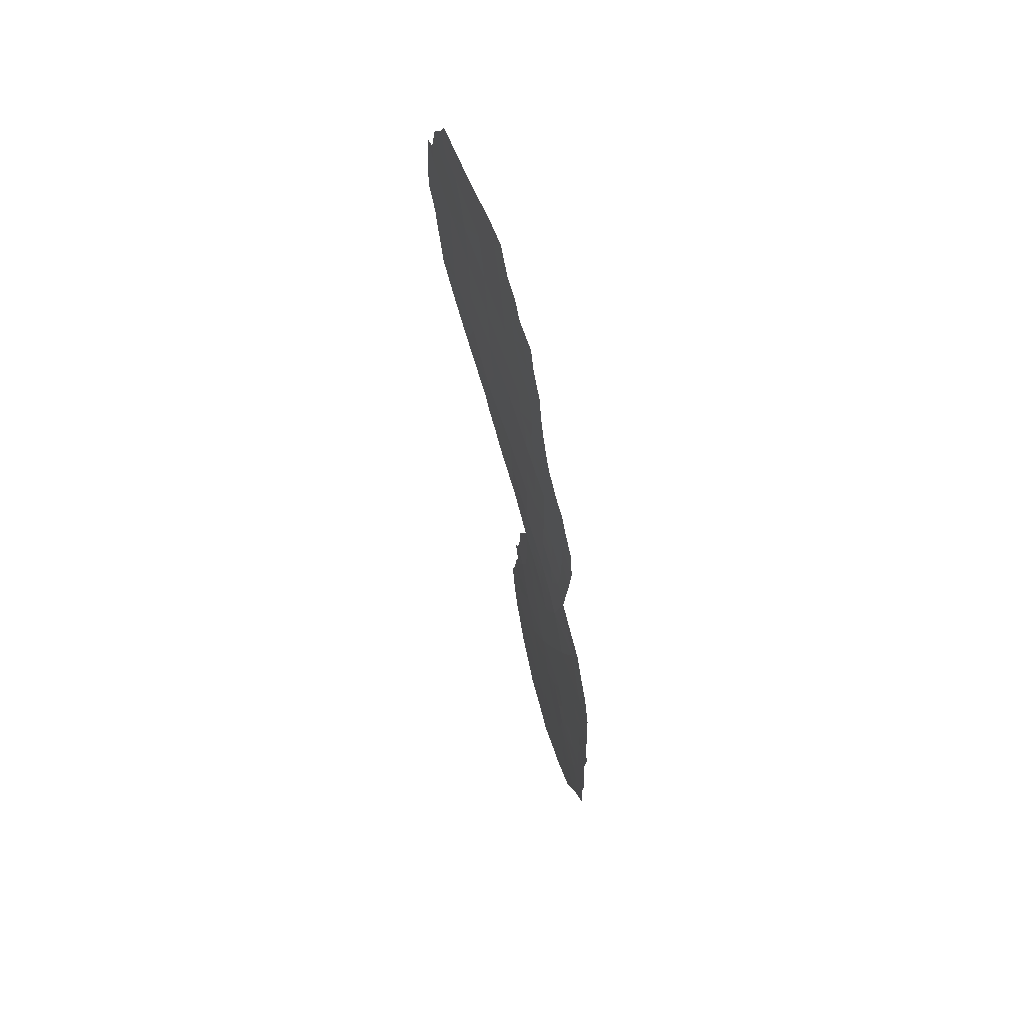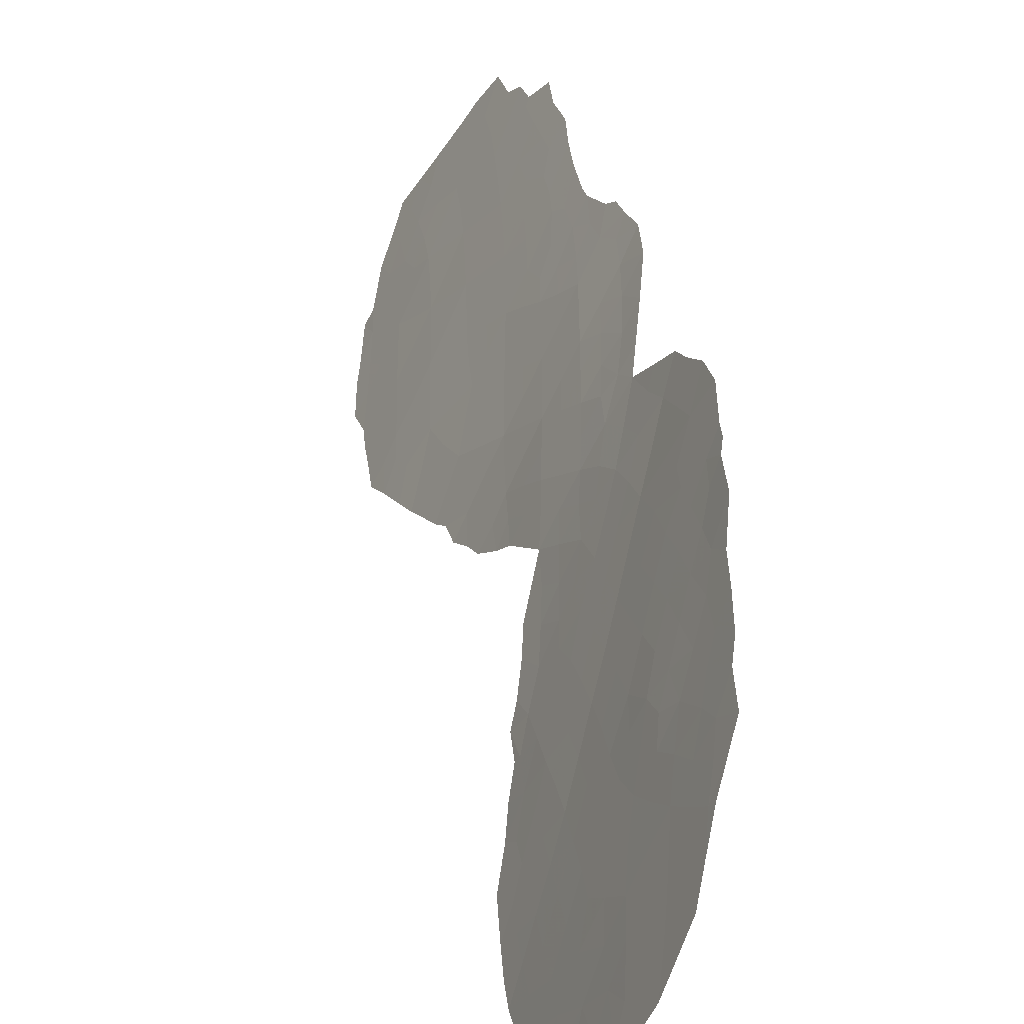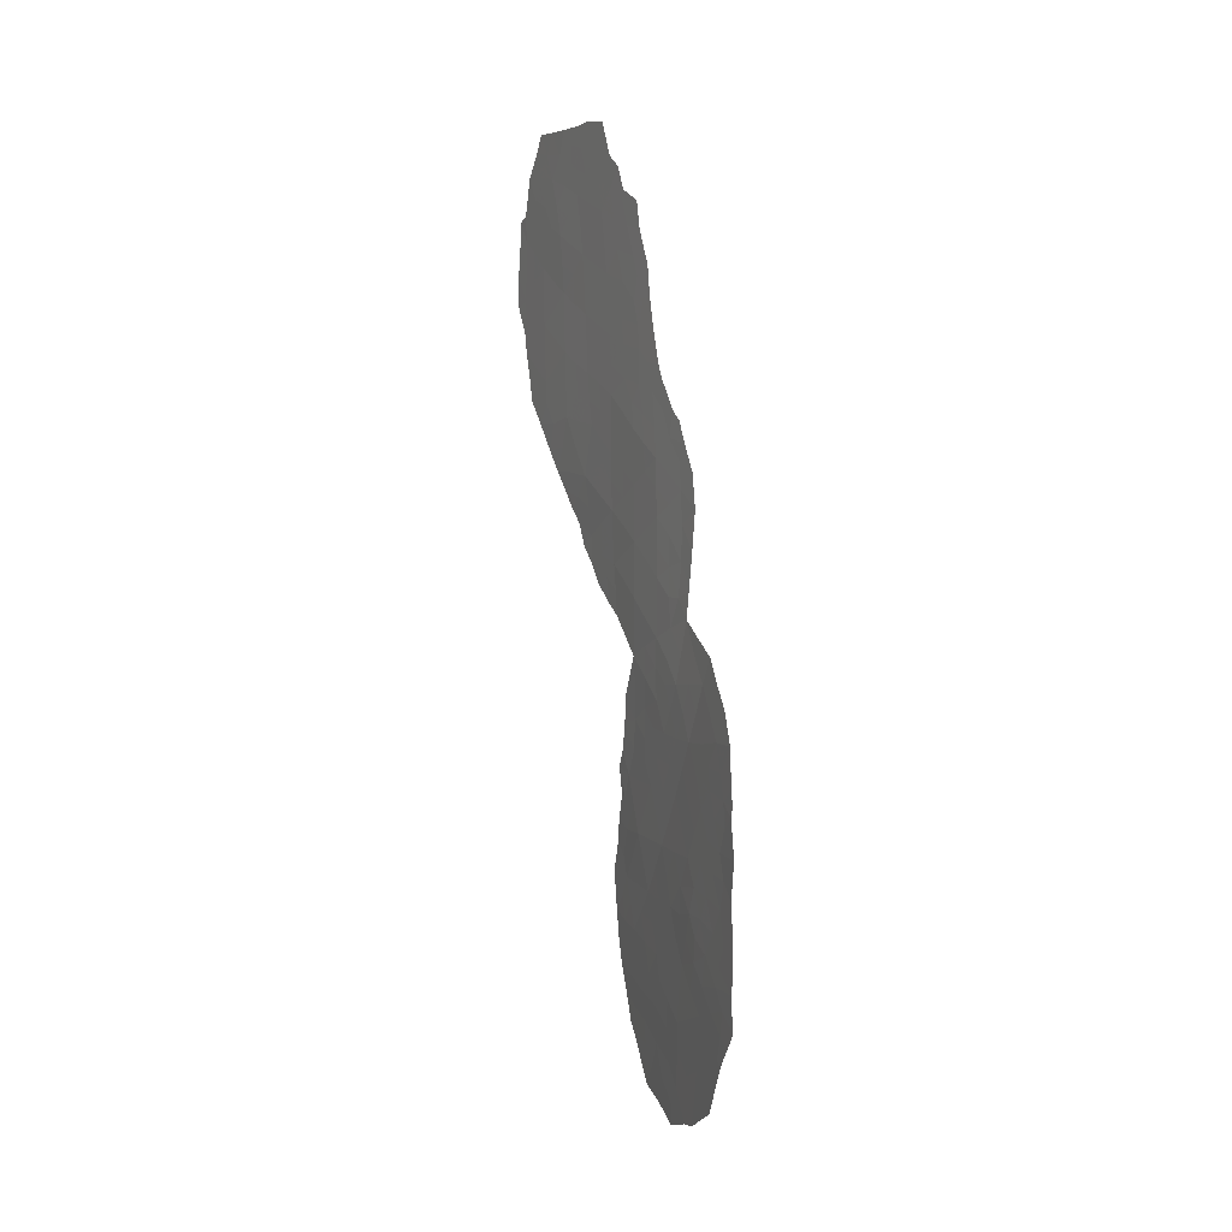
<metadata>
{"format":"obj","ext":"obj","renderer":"f3d","projection":"perspective","resolution":1024,"background":"white","views":[{"elev":64.0,"azim":7.9,"up":"+Y"},{"elev":48.6,"azim":0.8,"up":"+Z"},{"elev":7.4,"azim":4.7,"up":"+Y"}]}
</metadata>
<code>
v -93.25 39.13 82.01
v -96.03 45.45 77.29
v -91.41 41.69 85.22
v -91.87 45.65 84.46
v -90.76 32.45 86.41
v -90.73 18.95 86.43
v -89.95 20.24 88.2
v -90.81 38.23 86.26
v -91.81 27.51 84.26
v -91.57 29.49 84.79
v -88.52 26.58 91.28
v -89.59 29.51 88.86
v -91.66 39.13 84.79
v -89.54 24.1 89.16
v -89.38 22.6 89.49
v -89.79 22.27 88.56
v -93.53 37.32 81.46
v -91.61 22.27 84.57
v -92.47 38.2 83.31
v -93.83 46.83 81.13
v -92.84 46.19 82.83
v -90.54 25.75 86.92
v -90.95 27.52 86.06
v -95.24 42.47 78.64
v -94.35 41.55 80.2
v -95.19 40.5 78.73
v -94.29 39.3 80.25
v -91.9 23.93 83.99
v -94.39 43.57 80.11
v -93.29 35.31 81.73
v -90.05 31.16 87.86
v -91.6 33.55 84.84
v -90.21 23.9 87.65
v -89.17 21.03 89.93
v -91.61 37.27 84.81
v -88.4 21.74 91.64
v -90.77 36.34 86.33
v -89.91 37.3 87.78
v -91.44 25.69 85.06
v -89.26 19.14 89.7
v -88.73 23.95 90.88
v -92.48 40.14 83.37
v -94.53 45.52 79.94
v -95.26 44.45 78.62
v -92.66 44.15 83.12
v -91.49 44 85.09
v -89.15 27.65 89.88
v -89.6 25.84 88.97
v -90.05 27.62 87.93
v -96.07 43.34 77.19
v -94.86 47.46 79.37
v -91.59 35.41 84.85
v -93.61 44.83 81.49
v -91.05 23.89 85.8
v -92.53 42.14 83.31
v -91.3 20.36 85.2
v -90.75 34.4 86.42
v -93.13 48.22 82.35
v -92.46 36.31 83.28
v -92.38 34.49 83.34
v -93.41 40.84 81.77
v -90.73 21.99 86.49
v -93.49 42.82 81.67
v -91.58 19.59 84.56
v -90.33 38.92 87.06
v -88.57 20.05 91.26
v -90.47 29.45 87.03
v -89.13 31.48 89.69
v -91.03 43.35 85.86
v -92.06 28.23 83.8
v -91.96 29.19 84.01
v -96.05 46.33 77.25
v -96.27 46.13 76.85
v -92.52 47.95 83.39
v -92.81 49.09 82.92
v -96.13 42.17 77.08
v -96.06 41.48 77.2
v -91.4 45.48 85.25
v -91.51 46.42 85.08
v -92 46.8 84.26
v -96.4 44.21 76.61
v -96.4 43.09 76.61
v -92.22 47.59 83.91
v -94.69 37.35 79.44
v -94.36 49.07 80.23
v -91.59 18.63 84.5
v -91.1 17.24 85.56
v -95.35 49.06 78.51
v -95.81 39.75 77.62
v -94.07 36.1 80.42
v -93.8 35.66 80.85
v -93.6 34.91 81.15
v -93.36 49.2 81.97
v -93.01 33.7 82.17
v -90.2 39.78 87.27
v -90.6 40.78 86.58
v -88.16 27.81 92.02
v -88.11 28.22 92.09
v -88.67 31.71 90.64
v -88.4 30.98 91.3
v -88.05 26.59 92.32
v -92.25 24.94 83.27
v -92.2 25.85 83.42
v -91.73 18.92 84.21
v -88.81 18.15 90.7
v -89.67 17.08 88.78
v -89.43 17.2 89.3
v -93.26 34.29 81.73
v -92.27 32.79 83.52
v -92.08 26.7 83.68
v -88.05 23.1 92.38
v -88.12 22.44 92.25
v -90.6 16.98 86.68
v -90.16 16.61 87.67
v -89.52 35.47 88.58
v -89.69 33.31 88.38
v -90.72 41.24 86.39
v -95.87 47.6 77.6
v -89.52 37.9 88.43
v -89.43 36.78 88.66
v -91.94 30.12 84.08
v -91.62 31.61 84.76
v -88.16 28.67 91.96
v -88.21 29.96 91.82
v -88.88 32.39 90.13
v -88.14 25.29 92.15
v -89.99 39.48 87.63
v -92.12 20.82 83.4
v -88.44 19.95 91.53
v -92.19 27.63 83.51
v -88.04 21.28 92.42
v -92.41 23.88 82.92
v -92.31 22.56 83.08
v -91.97 40.71 84.26
v -92.49 41.15 83.36
v -92.02 41.82 84.19
v -92.58 43.13 83.23
v -91.11 44.35 85.74
v -91.6 28.43 84.71
v -90.27 18.66 87.46
v -90.26 21.93 87.52
v -90.46 22.93 87.09
v -90.04 23.04 88.02
v -89.86 23.86 88.43
v -89.66 23.22 88.88
v -93.93 38.28 80.81
v -93.7 39.17 81.25
v -93.39 38.35 81.74
v -93.22 45.5 82.16
v -93.69 45.83 81.35
v -93.32 46.51 82
v -89.83 26.72 88.44
v -89.6 27.66 88.89
v -89.37 26.77 89.43
v -91.48 42.46 85.11
v -95.74 42.89 77.76
v -95.67 41.95 77.87
v -94.78 40.97 79.45
v -94.32 40.48 80.22
v -94.78 39.97 79.43
v -92.95 47.2 82.65
v -92.49 46.9 83.43
v -94.49 38.23 79.84
v -95.02 38.04 78.93
v -94.87 39.02 79.24
v -89.82 28.57 88.39
v -90.26 28.53 87.47
v -90.03 29.45 87.94
v -93.54 43.83 81.59
v -93.95 43.18 80.89
v -94 44.18 80.81
v -90.74 33.42 86.44
v -91.19 33.01 85.61
v -91.18 33.97 85.62
v -93.48 47.49 81.74
v -94.07 48.53 80.73
v -93.66 48.37 81.44
v -92.47 39.16 83.35
v -92.9 38.68 82.59
v -92.9 39.59 82.63
v -90.91 17.97 86.01
v -91.34 17.93 85.03
v -95.08 48.33 78.97
v -94.87 49.06 79.35
v -94.54 48.23 79.93
v -91.43 40.56 85.18
v -92.06 39.64 84.1
v -93.07 43.48 82.39
v -93.14 44.49 82.29
v -89.49 21.63 89.23
v -89.56 20.65 89.06
v -89.9 21.25 88.31
v -91.63 38.2 84.8
v -92.04 37.73 84.06
v -92.05 38.68 84.08
v -95.92 40.56 77.44
v -95.59 40.91 78.02
v -95.21 41.46 78.69
v -94.79 42 79.43
v -92.37 45.9 83.62
v -92.07 46.56 84.14
v -94.07 45.17 80.71
v -94.18 46.17 80.53
v -93.86 36.57 80.81
v -94.36 36.7 79.96
v -94.14 37.39 80.4
v -90.79 37.28 86.29
v -90.37 37.79 87.01
v -90.33 36.81 87.06
v -88.51 29.03 91.22
v -88.7 27.51 90.86
v -88.92 29.02 90.32
v -90.89 22.94 86.14
v -90.63 23.88 86.72
v -94.88 44.95 79.31
v -94.45 44.55 80.04
v -94.84 43.98 79.35
v -91.18 30.01 85.57
v -91.2 31.06 85.58
v -91.19 36.81 85.56
v -91.21 37.74 85.53
v -91.24 38.66 85.5
v -92.32 33.62 83.45
v -92.57 33.11 82.96
v -92.68 34.01 82.79
v -90.55 39.76 86.67
v -92.03 36.79 84.06
v -92.48 37.25 83.27
v -89.86 24.8 88.4
v -89.38 25.02 89.47
v -88.89 30.69 90.28
v -91.18 35.87 85.59
v -91.6 36.34 84.83
v -92.01 35.86 84.08
v -92.91 34.73 82.39
v -92.89 35.82 82.47
v -92.43 35.38 83.29
v -88.84 20.47 90.66
v -88.78 21.42 90.79
v -91.19 28.99 85.55
v -91.39 27.49 85.14
v -90.32 20.75 87.39
v -91.66 24.77 84.54
v -92.02 24.63 83.76
v -91.88 25.6 84.1
v -92.96 37.75 82.45
v -93.35 39.9 81.87
v -92.94 40.52 82.58
v -92.96 36.78 82.42
v -89 18.61 90.27
v -89.11 17.68 90.02
v -89.33 18.21 89.54
v -89.99 18.02 88.08
v -90.16 17.34 87.69
v -89.21 20.07 89.82
v -89.6 18.74 88.94
v -89.95 19.28 88.19
v -89.59 19.7 88.99
v -93.92 42.18 80.94
v -93.45 41.83 81.72
v -93.89 41.16 80.98
v -94.81 43 79.4
v -94.37 42.57 80.17
v -90.99 25.72 85.98
v -90.8 24.81 86.36
v -91.24 24.8 85.44
v -95.26 43.46 78.62
v -91.2 32.05 85.58
v -91.99 34.05 84.1
v -91.96 33.14 84.14
v -91.6 32.59 84.83
v -91.95 32.21 84.13
v -88.9 19.54 90.51
v -88.64 19.02 91.1
v -91.19 26.62 85.57
v -91.62 26.6 84.67
v -91.97 26.65 83.92
v -90.74 26.65 86.5
v -89.15 25.9 89.94
v -88.95 24.97 90.39
v -88.49 24.81 91.39
v -89.15 24.15 89.98
v -89.34 23.43 89.6
v -88.98 23.12 90.36
v -88.53 23.05 91.34
v -88.37 23.73 91.67
v -90.52 17.92 86.9
v -89.62 34.21 88.47
v -90.33 33.87 87.19
v -90.32 34.82 87.16
v -95.26 45.46 78.64
v -95.66 44.98 77.93
v -90.91 42.36 86.07
v -91.11 41.26 85.72
v -92.24 44.88 83.83
v -90.37 31.85 87.19
v -90.44 31.03 87.08
v -90.79 31.51 86.37
v -88.93 26.75 90.39
v -95.5 40.03 78.17
v -95.64 45.98 77.97
v -95.61 46.86 78.04
v -94.9 45.82 79.28
v -90.26 32.91 87.34
v -89.88 32.13 88.1
v -90.08 25.77 87.93
v -90.28 26.68 87.44
v -89.33 28.62 89.44
v -90.87 29.48 86.21
v -90.76 28.53 86.45
v -89.99 38.25 87.64
v -89.8 38.78 87.96
v -96.04 44.5 77.26
v -96.34 44.87 76.73
v -95.44 38.98 78.24
v -90.5 27.59 86.99
v -94.66 46.49 79.7
v -94.34 47.19 80.25
v -95.18 46.57 78.79
v -95.35 47.59 78.51
v -91.17 34.92 85.62
v -91.59 34.48 84.85
v -93.84 40.12 81.03
v -92.75 45.19 82.98
v -95.53 48.46 78.2
v -90.36 24.83 87.32
v -93.39 36.25 81.62
v -95.67 43.96 77.89
v -93.77 49.11 81.25
v -93.02 42.48 82.48
v -91.18 22.11 85.51
v -91.33 23.05 85.19
v -91.78 30.86 84.42
v -90.85 39.19 86.17
v -91.29 39.6 85.42
v -90.93 40.32 86.02
v -90.75 30.42 86.47
v -89.81 30.36 88.37
v -90.25 30.3 87.48
v -89.35 30.49 89.29
v -88.38 25.77 91.6
v -92.98 41.5 82.53
v -90.33 19.71 87.33
v -91.47 21.35 84.86
v -91.72 20.61 84.27
v -91.86 21.52 83.99
v -91.48 23.93 84.88
v -91.94 19.99 83.78
v -90.32 35.83 87.12
v -89.88 36.25 87.87
v -90.76 35.38 86.37
v -89.6 31.31 88.75
v -91.99 34.95 84.09
v -88.08 24.27 92.29
v -88.46 20.9 91.5
v -88.24 20.61 91.97
v -91.74 23.13 84.31
v -92.23 21.6 83.21
v -91.98 22.38 83.78
v -92.07 23.18 83.6
v -89.41 32.26 89.06
v -89.28 32.83 89.27
v -88.41 28.19 91.45
v -89.98 33.93 87.82
v -88.66 29.9 90.85
v -91.56 30.51 84.85
v -88.74 25.81 90.82
v -91.68 39.93 84.75
v -91.18 28.19 85.59
v -91.02 21.18 85.84
v -91.19 19.4 85.43
v -91.15 18.62 85.49
v -88.37 27.37 91.56
v -90.62 21.18 86.74
v -89.13 29.64 89.84
v -90.79 20.22 86.34
v -94.01 47.78 80.82
v -89.09 22.06 90.12
v -88.85 28.33 90.49
v -95.16 39.71 78.77
v -89.89 35.08 87.91
v -88.62 22.34 91.15
v -92.07 42.65 84.1
v -91.61 43.23 84.89
v -91.65 44.67 84.83
v -92.03 43.86 84.18
f 134 135 136
f 141 142 143
f 144 145 143
f 146 147 148
f 149 150 151
f 152 153 154
f 2 73 72
f 58 75 74
f 4 79 78
f 4 201 79
f 158 159 160
f 50 82 81
f 21 161 162
f 163 164 165
f 166 167 168
f 169 170 171
f 172 173 174
f 178 179 180
f 372 181 182
f 183 184 185
f 186 368 134
f 188 169 189
f 190 191 192
f 193 194 195
f 198 199 158
f 200 162 201
f 79 201 80
f 150 202 203
f 204 205 206
f 187 195 178
f 207 208 209
f 30 92 91
f 58 93 75
f 212 210 379
f 142 213 214
f 215 216 217
f 218 366 219
f 207 220 221
f 193 222 221
f 223 224 225
f 65 226 95
f 363 98 97
f 194 227 228
f 229 230 14
f 220 232 233
f 234 227 233
f 235 236 237
f 238 239 355
f 198 197 157
f 240 369 139
f 15 378 190
f 242 141 192
f 243 244 245
f 246 148 179
f 247 248 180
f 246 228 249
f 250 251 252
f 254 253 106
f 273 255 238
f 256 257 258
f 259 260 261
f 199 262 263
f 264 265 266
f 92 30 108
f 146 206 163
f 217 262 267
f 271 173 268
f 269 270 223
f 271 272 270
f 273 274 250
f 275 276 241
f 276 245 277
f 130 277 110
f 278 264 275
f 283 282 284
f 382 284 285
f 131 36 112
f 6 287 181
f 254 114 113
f 64 86 104
f 289 290 364
f 301 291 292
f 296 297 298
f 65 311 208
f 154 299 279
f 319 301 302
f 215 291 303
f 296 304 305
f 306 307 152
f 153 166 308
f 309 310 240
f 38 119 120
f 2 313 314
f 316 310 167
f 316 307 278
f 317 318 203
f 303 319 317
f 319 302 320
f 321 174 322
f 261 323 159
f 324 200 295
f 320 325 183
f 149 324 189
f 229 326 306
f 17 327 204
f 313 292 328
f 137 330 188
f 213 331 332
f 216 202 171
f 366 121 333
f 10 71 121
f 219 268 298
f 156 328 267
f 65 334 226
f 335 334 222
f 186 336 335
f 218 337 309
f 338 168 339
f 363 210 123
f 375 340 231
f 68 125 99
f 378 382 239
f 135 248 342
f 342 260 330
f 312 311 65
f 256 252 107
f 255 258 191
f 344 345 346
f 266 347 243
f 326 214 265
f 64 348 345
f 172 289 304
f 209 350 349
f 381 350 115
f 351 349 290
f 351 321 232
f 361 352 305
f 363 123 98
f 175 161 151
f 236 327 249
f 30 235 108
f 353 322 269
f 237 234 353
f 247 147 323
f 145 283 15
f 9 130 70
f 281 354 286
f 170 259 263
f 65 95 127
f 355 131 356
f 347 332 357
f 346 358 359
f 339 337 297
f 357 359 360
f 28 360 132
f 9 277 130
f 352 340 338
f 361 116 362
f 3 134 136
f 134 42 135
f 136 135 55
f 138 69 46
f 139 70 71
f 70 139 9
f 10 139 71
f 254 287 140
f 287 6 140
f 16 141 143
f 141 62 142
f 143 142 33
f 33 144 143
f 144 14 145
f 143 145 16
f 17 146 148
f 146 27 147
f 148 147 1
f 21 149 151
f 149 53 150
f 151 150 20
f 48 152 154
f 152 49 153
f 154 153 47
f 293 155 69
f 156 24 157
f 76 157 77
f 76 156 157
f 26 158 160
f 158 25 159
f 160 159 27
f 74 161 58
f 161 74 162
f 83 162 74
f 27 163 165
f 163 84 164
f 165 164 315
f 12 166 168
f 166 49 167
f 168 167 67
f 53 169 171
f 169 63 170
f 171 170 29
f 57 172 174
f 172 5 173
f 174 173 32
f 58 175 177
f 176 177 377
f 42 178 180
f 178 19 179
f 180 179 1
f 182 181 87
f 64 371 86
f 182 86 372
f 51 183 185
f 183 88 184
f 185 184 85
f 3 186 134
f 134 187 42
f 45 188 189
f 188 63 169
f 189 169 53
f 16 190 192
f 190 34 191
f 192 191 7
f 13 193 195
f 193 35 194
f 195 194 19
f 196 197 300
f 197 196 77
f 26 198 158
f 198 24 199
f 158 199 25
f 4 200 201
f 200 21 162
f 201 162 83
f 201 83 80
f 20 150 203
f 150 53 202
f 203 202 43
f 17 204 206
f 204 90 205
f 206 205 84
f 42 187 178
f 187 13 195
f 178 195 19
f 37 207 209
f 207 8 208
f 209 208 38
f 33 142 214
f 142 62 213
f 214 213 54
f 44 215 217
f 215 43 216
f 217 216 29
f 337 218 219
f 218 10 366
f 219 366 122
f 8 207 221
f 207 37 220
f 221 220 35
f 35 193 221
f 193 13 222
f 221 222 8
f 60 223 225
f 225 224 94
f 96 226 336
f 226 96 95
f 19 194 228
f 194 35 227
f 228 227 59
f 33 229 144
f 229 48 230
f 144 229 14
f 231 99 100
f 99 231 68
f 35 220 233
f 220 37 232
f 233 232 52
f 52 234 233
f 234 59 227
f 233 227 35
f 60 235 237
f 235 30 236
f 237 236 59
f 66 238 355
f 238 34 239
f 355 239 36
f 24 198 157
f 198 26 197
f 157 197 77
f 10 240 139
f 139 241 9
f 373 101 11
f 101 373 97
f 16 15 190
f 190 378 34
f 7 242 192
f 242 374 141
f 192 141 16
f 39 243 245
f 243 28 244
f 245 244 102
f 103 245 102
f 19 246 179
f 246 17 148
f 179 148 1
f 1 247 180
f 247 61 248
f 180 248 42
f 17 246 249
f 246 19 228
f 249 228 59
f 40 250 252
f 250 105 251
f 252 251 107
f 106 253 107
f 66 273 238
f 273 40 255
f 238 255 34
f 40 256 258
f 256 253 257
f 258 257 7
f 25 259 261
f 259 63 260
f 261 260 61
f 25 199 263
f 199 24 262
f 263 262 29
f 39 264 266
f 264 22 265
f 266 265 54
f 235 60 225
f 235 225 94
f 235 94 108
f 27 146 163
f 146 17 206
f 163 206 84
f 44 217 267
f 217 29 262
f 267 262 24
f 122 271 268
f 271 32 173
f 268 173 5
f 60 269 223
f 269 32 270
f 223 270 109
f 224 223 109
f 32 271 270
f 271 122 272
f 270 272 109
f 129 274 66
f 40 273 250
f 273 66 274
f 250 274 105
f 23 275 241
f 275 39 276
f 241 276 9
f 9 276 277
f 276 39 245
f 277 245 103
f 277 103 110
f 23 278 275
f 278 22 264
f 275 264 39
f 14 230 282
f 280 367 281
f 282 280 41
f 15 283 284
f 283 14 282
f 284 282 41
f 112 382 285
f 285 41 286
f 285 286 111
f 285 111 112
f 113 287 254
f 113 181 287
f 115 288 381
f 288 116 364
f 289 57 290
f 2 301 292
f 301 319 291
f 292 291 44
f 294 293 117
f 155 3 136
f 5 296 298
f 296 31 297
f 298 297 337
f 8 65 208
f 208 311 38
f 48 154 279
f 154 47 299
f 279 299 367
f 26 160 380
f 160 27 165
f 300 380 315
f 72 301 2
f 301 72 302
f 118 302 72
f 43 215 303
f 215 44 291
f 303 291 319
f 31 296 305
f 296 5 304
f 305 304 116
f 48 306 152
f 306 22 307
f 152 307 49
f 47 153 308
f 153 49 166
f 308 166 12
f 309 67 310
f 240 310 369
f 65 127 312
f 38 311 119
f 312 119 311
f 313 81 314
f 81 313 50
f 314 73 2
f 300 315 89
f 49 316 167
f 316 23 310
f 167 310 67
f 23 316 278
f 316 49 307
f 278 307 22
f 43 317 203
f 317 51 318
f 203 318 20
f 43 303 317
f 317 319 51
f 51 319 320
f 320 302 118
f 52 321 322
f 321 57 174
f 322 174 32
f 25 261 159
f 261 61 323
f 159 323 27
f 45 324 295
f 324 21 200
f 295 200 4
f 51 320 183
f 320 118 325
f 183 325 88
f 53 149 189
f 149 21 324
f 189 324 45
f 48 229 306
f 229 33 326
f 306 326 22
f 20 318 377
f 318 51 185
f 176 185 85
f 327 91 204
f 91 327 30
f 90 204 91
f 50 313 328
f 313 2 292
f 328 292 44
f 58 177 93
f 329 93 177
f 45 137 188
f 137 55 330
f 188 330 63
f 47 211 299
f 211 363 373
f 54 213 332
f 213 62 331
f 332 331 18
f 29 216 171
f 216 43 202
f 171 202 53
f 333 122 366
f 337 219 298
f 219 122 268
f 298 268 5
f 24 156 267
f 156 50 328
f 267 328 44
f 65 8 334
f 226 334 336
f 13 335 222
f 335 336 334
f 222 334 8
f 13 368 335
f 336 294 117
f 336 117 96
f 10 218 240
f 309 337 67
f 31 338 339
f 338 12 168
f 339 168 67
f 124 210 365
f 210 124 123
f 365 375 231
f 231 340 68
f 34 378 239
f 239 382 36
f 11 101 341
f 126 341 101
f 281 367 341
f 281 341 126
f 354 281 126
f 55 135 342
f 135 42 248
f 342 248 61
f 55 342 330
f 342 61 260
f 330 260 63
f 256 40 252
f 253 256 107
f 34 255 191
f 255 40 258
f 191 258 7
f 253 140 257
f 140 6 343
f 18 331 344
f 331 62 370
f 344 370 56
f 18 344 346
f 344 56 345
f 346 345 128
f 39 266 243
f 266 54 347
f 243 347 28
f 22 326 265
f 326 33 214
f 265 214 54
f 56 64 345
f 64 104 348
f 345 348 128
f 376 371 56
f 5 172 304
f 172 57 289
f 37 209 349
f 209 38 350
f 349 350 381
f 120 350 38
f 350 120 115
f 57 351 290
f 351 37 349
f 290 349 381
f 37 351 232
f 351 57 321
f 232 321 52
f 116 361 305
f 361 68 352
f 305 352 31
f 20 175 151
f 175 58 161
f 151 161 21
f 59 236 249
f 236 30 327
f 249 327 17
f 60 353 269
f 353 52 322
f 269 322 32
f 60 237 353
f 237 59 234
f 353 234 52
f 254 106 114
f 61 247 323
f 247 1 147
f 323 147 27
f 6 376 343
f 376 56 370
f 16 145 15
f 145 14 283
f 41 281 286
f 286 354 111
f 29 170 263
f 170 63 259
f 263 259 25
f 131 355 36
f 66 355 356
f 356 129 66
f 28 132 244
f 102 244 132
f 28 347 357
f 347 54 332
f 357 332 18
f 18 346 359
f 346 128 358
f 359 358 133
f 31 339 297
f 339 67 337
f 28 357 360
f 357 18 359
f 360 359 133
f 360 133 132
f 31 352 338
f 352 68 340
f 338 340 12
f 68 361 125
f 362 125 361
f 210 363 379
f 177 176 329
f 366 10 121
f 374 242 376
f 242 7 343
f 282 230 280
f 280 279 367
f 367 11 341
f 280 281 41
f 87 181 113
f 364 290 381
f 367 299 11
f 186 3 294
f 336 186 294
f 240 218 309
f 368 187 134
f 369 241 139
f 140 343 257
f 331 370 344
f 371 372 86
f 386 137 45
f 175 377 177
f 377 175 20
f 372 6 181
f 187 368 13
f 241 369 23
f 374 62 141
f 62 374 370
f 230 48 279
f 295 386 45
f 369 310 23
f 12 375 308
f 373 363 97
f 368 186 335
f 375 12 340
f 257 343 7
f 6 371 376
f 371 6 372
f 371 64 56
f 343 376 242
f 176 85 329
f 376 370 374
f 280 230 279
f 377 185 176
f 211 373 11
f 365 100 124
f 365 231 100
f 382 378 284
f 299 211 11
f 378 15 284
f 377 318 185
f 69 155 384
f 212 375 365
f 212 365 210
f 379 363 211
f 26 300 197
f 300 89 196
f 47 379 211
f 308 379 47
f 379 308 212
f 375 212 308
f 285 284 41
f 380 160 165
f 26 380 300
f 380 165 315
f 304 289 364
f 4 385 295
f 78 385 4
f 50 156 76
f 364 381 288
f 50 76 82
f 36 382 112
f 383 155 136
f 78 138 385
f 304 364 116
f 383 55 137
f 137 386 383
f 383 136 55
f 384 46 69
f 386 384 383
f 384 155 383
f 385 138 46
f 253 254 140
f 3 155 293
f 386 46 384
f 46 386 385
f 385 386 295
f 294 3 293

</code>
